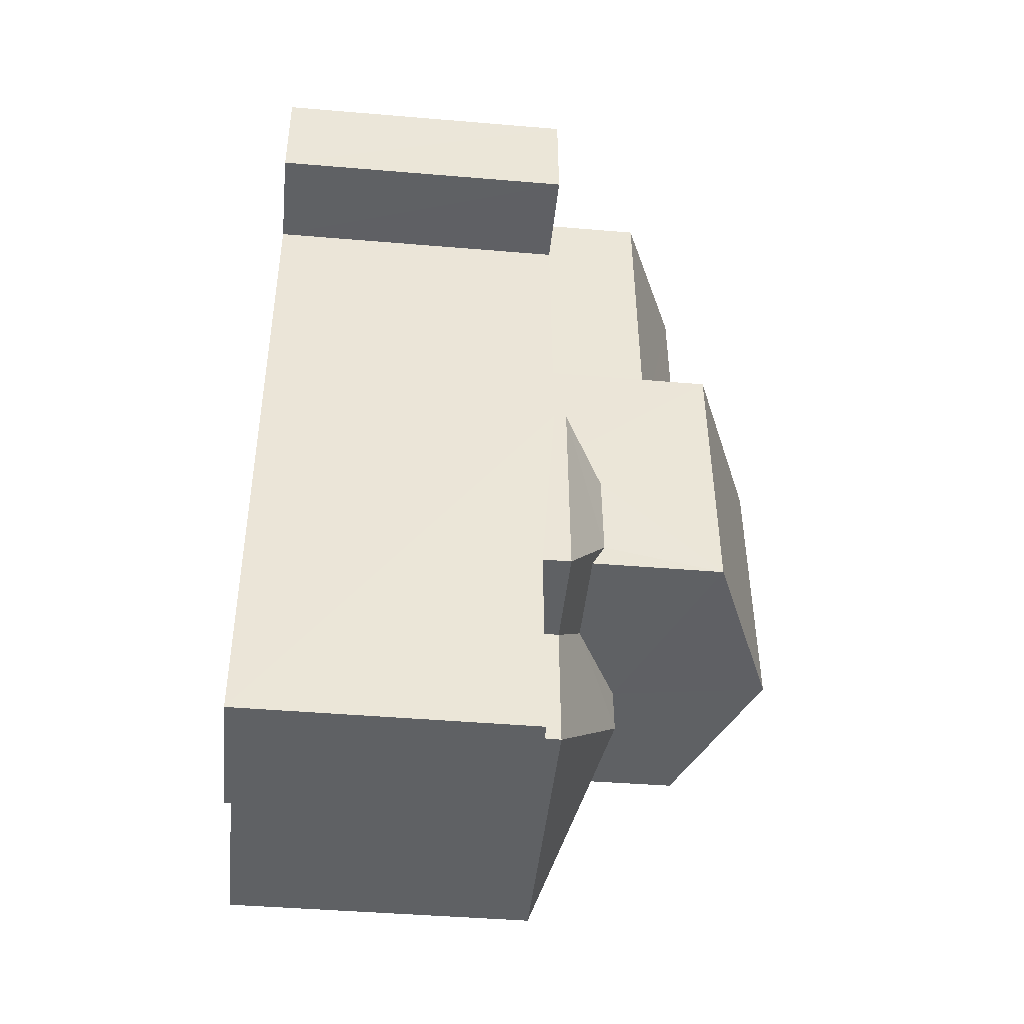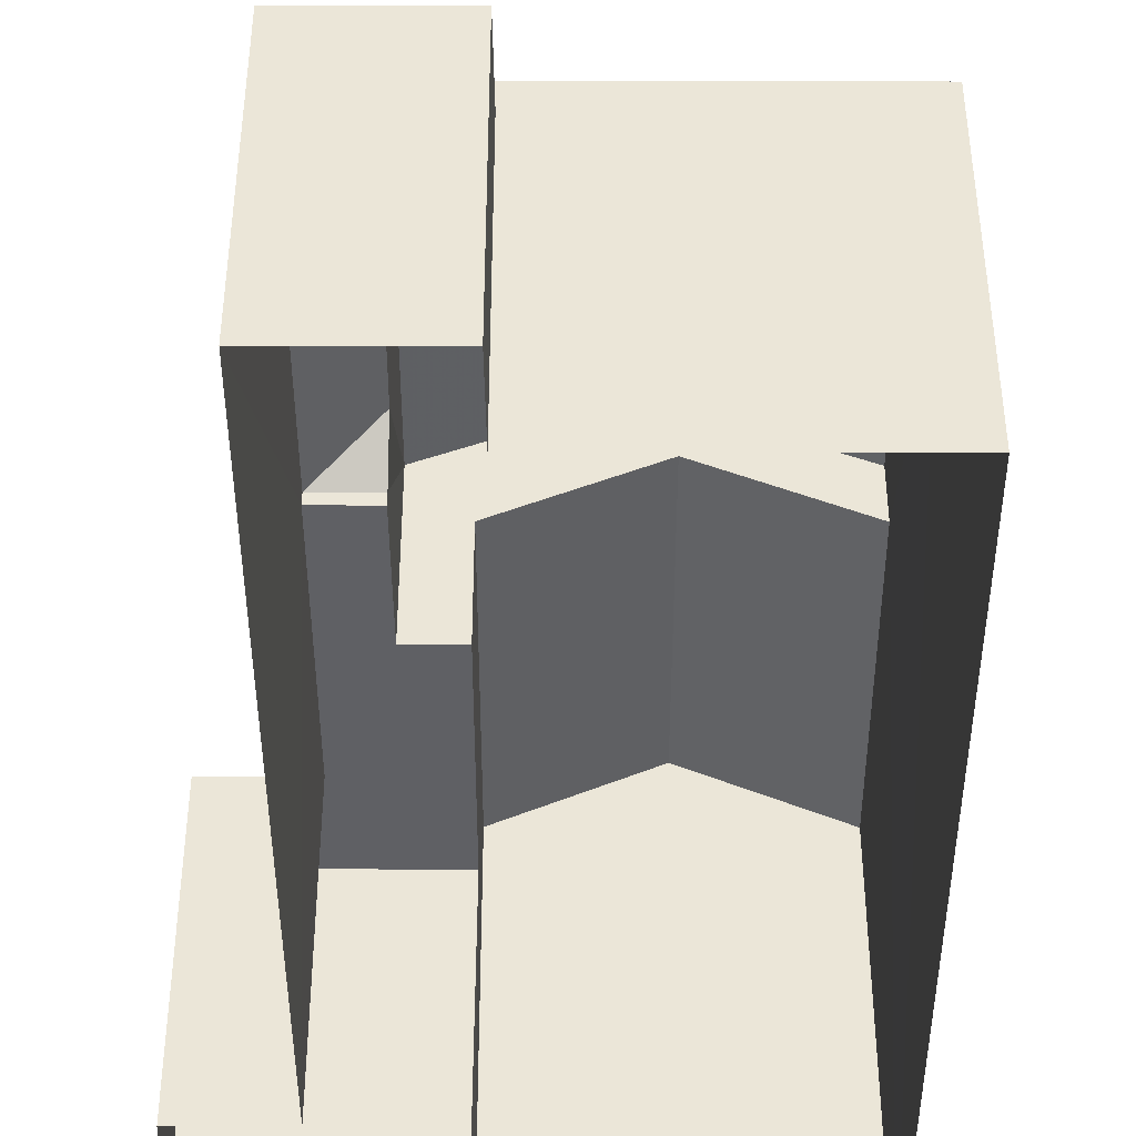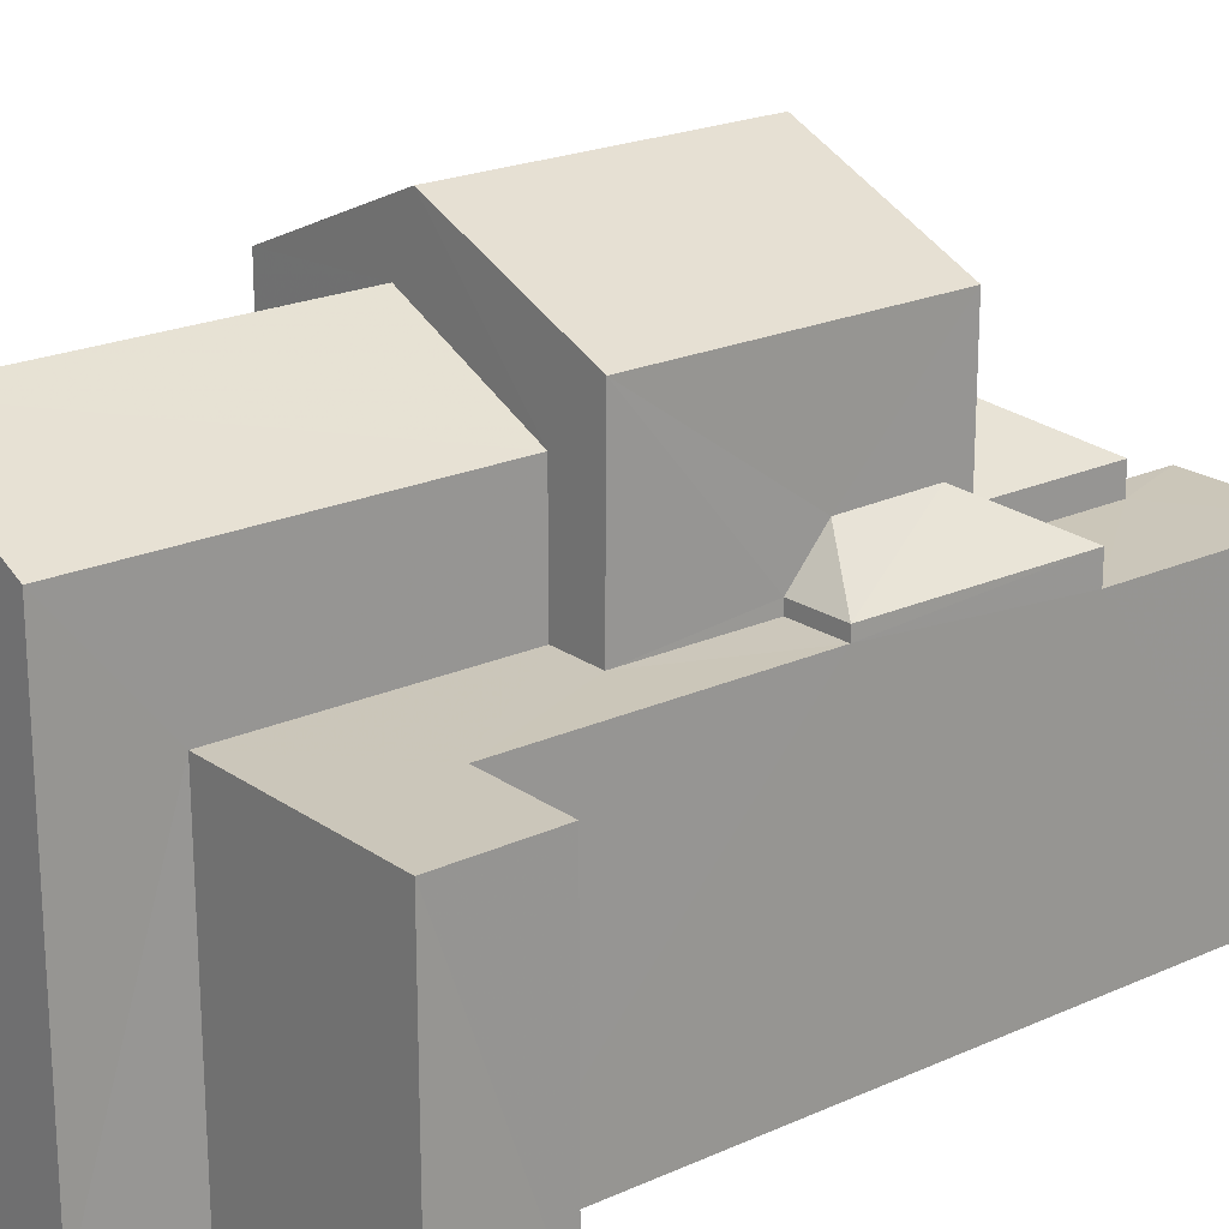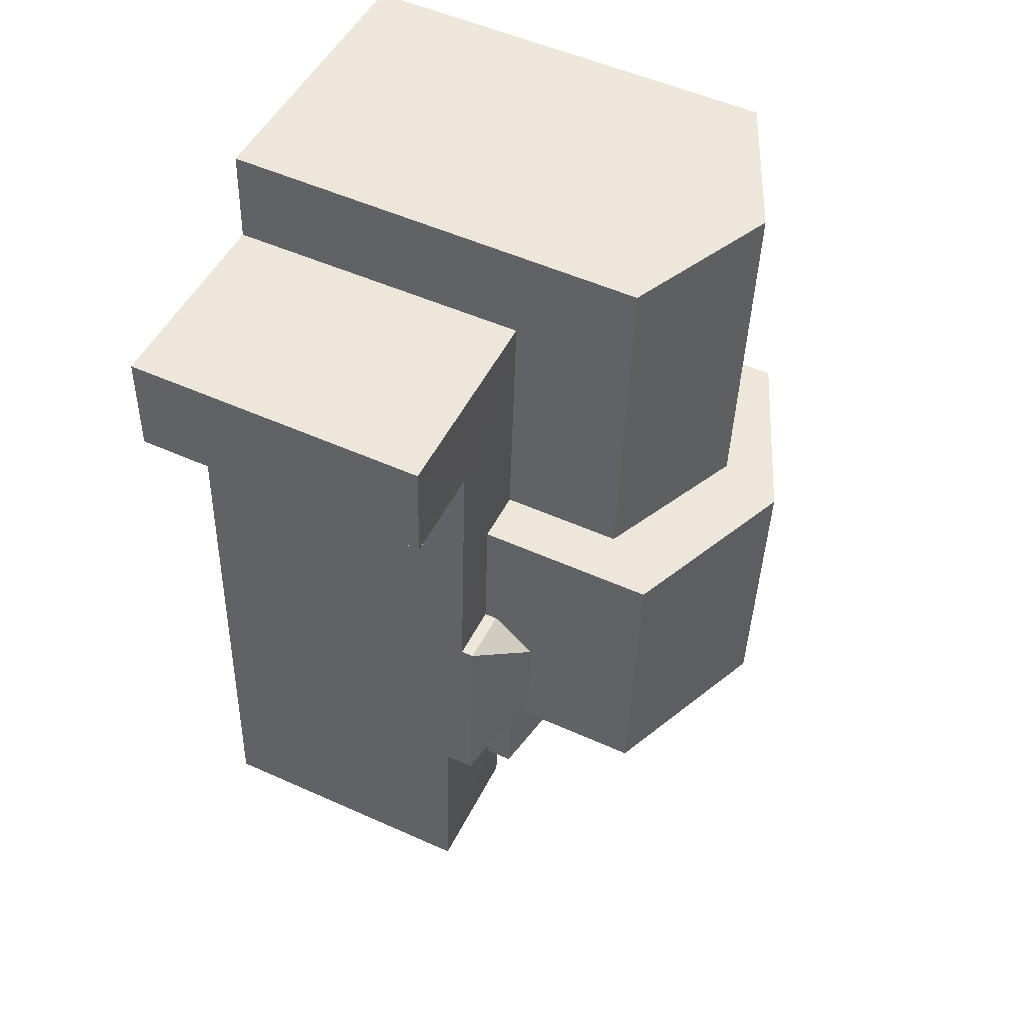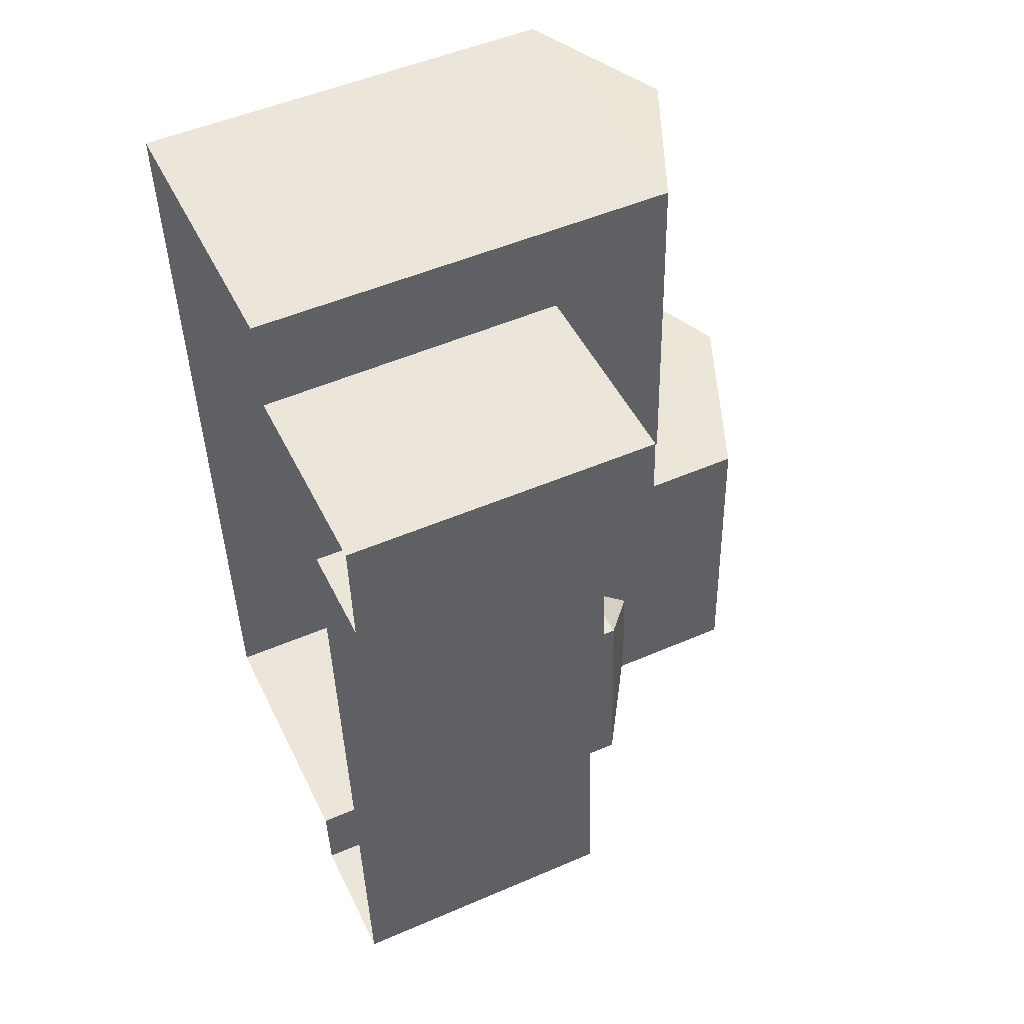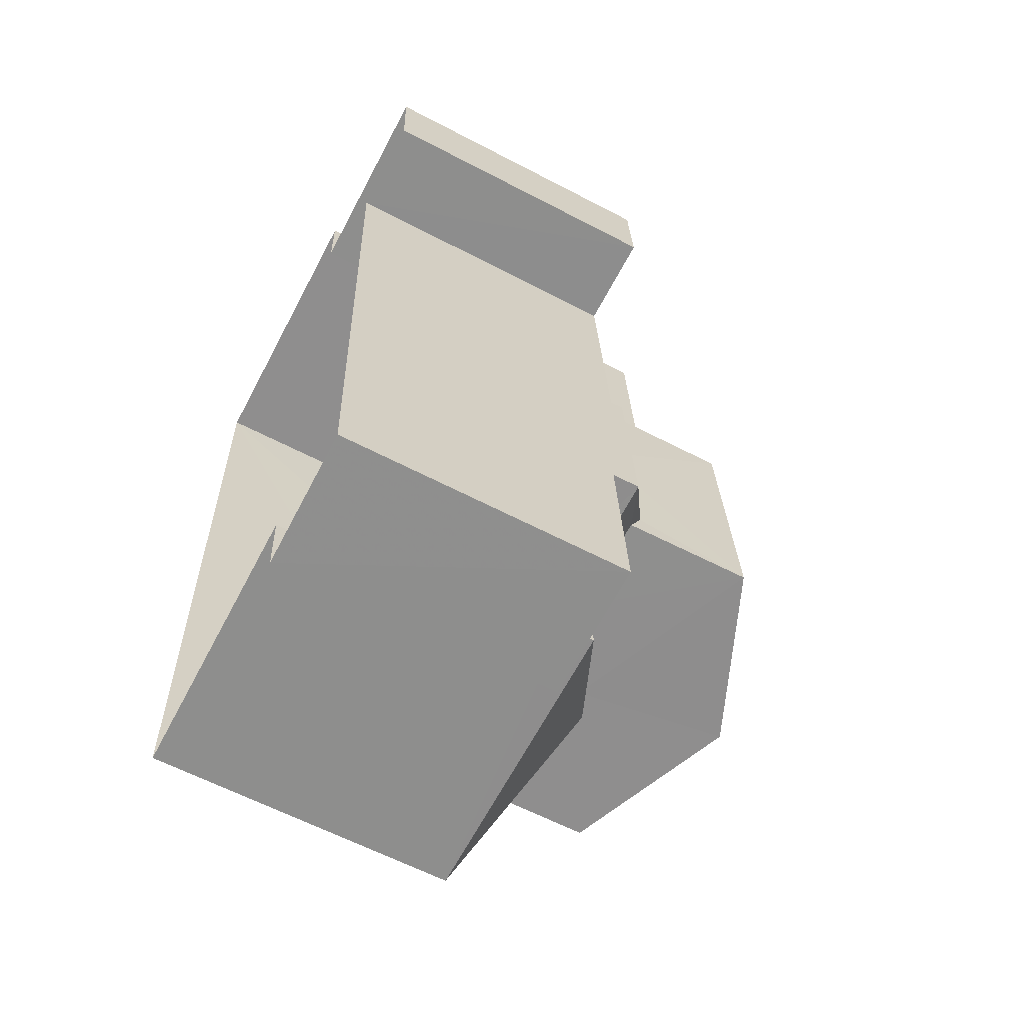
<metadata>
{"format":"obj","ext":"obj","renderer":"f3d","projection":"perspective","resolution":1024,"background":"white","views":[{"elev":-42.3,"azim":-95.8,"up":"+Y"},{"elev":-43.7,"azim":-3.3,"up":"+Z"},{"elev":21.1,"azim":-132.5,"up":"+Z"},{"elev":52.8,"azim":-64.2,"up":"+Y"},{"elev":51.1,"azim":-115.1,"up":"+Y"},{"elev":-62.0,"azim":-117.9,"up":"+Y"}]}
</metadata>
<code>
v -3.16e+05 4.029e+04 3.877
v -3.16e+05 4.029e+04 3.878
v -3.16e+05 4.029e+04 3.877
v -3.16e+05 4.03e+04 3.881
v -3.16e+05 4.029e+04 3.875
v -3.16e+05 4.031e+04 3.878
v -3.16e+05 4.031e+04 3.88
v -3.16e+05 4.03e+04 3.882
v -3.16e+05 4.031e+04 3.882
v -3.16e+05 4.031e+04 3.881
v -3.16e+05 4.03e+04 11.9
v -3.16e+05 4.031e+04 13.18
v -3.16e+05 4.031e+04 11.9
v -3.16e+05 4.03e+04 13.18
v -3.16e+05 4.029e+04 11.35
v -3.16e+05 4.029e+04 9.868
v -3.16e+05 4.029e+04 9.865
v -3.16e+05 4.029e+04 9.868
v -3.16e+05 4.029e+04 11.35
v -3.16e+05 4.029e+04 10.44
v -3.16e+05 4.03e+04 9.635
v -3.16e+05 4.03e+04 9.635
v -3.16e+05 4.03e+04 9.636
v -3.16e+05 4.03e+04 9.635
v -3.16e+05 4.03e+04 9.635
v -3.16e+05 4.031e+04 9.636
v -3.16e+05 4.031e+04 9.638
v -3.16e+05 4.03e+04 9.637
v -3.16e+05 4.03e+04 14.4
v -3.16e+05 4.03e+04 12.99
v -3.16e+05 4.029e+04 12.99
v -3.16e+05 4.029e+04 14.4
v -3.16e+05 4.03e+04 9.87
v -3.16e+05 4.03e+04 10.69
v -3.16e+05 4.03e+04 10.68
v -3.16e+05 4.029e+04 9.87
v -3.16e+05 4.029e+04 9.866
v -3.16e+05 4.03e+04 9.87
v -3.16e+05 4.031e+04 11.9
v -3.16e+05 4.03e+04 11.9
v -3.16e+05 4.029e+04 10.44
v -3.16e+05 4.029e+04 12.99
v -3.16e+05 4.03e+04 12.99
v -3.16e+05 4.029e+04 9.332
v -3.16e+05 4.029e+04 9.333
v -3.16e+05 4.029e+04 9.334
v -3.16e+05 4.029e+04 9.335
v -3.16e+05 4.029e+04 9.333
v -3.16e+05 4.029e+04 9.333
f 1 2 3
f 3 4 5
f 6 5 7
f 4 8 9
f 2 4 3
f 6 7 10
f 7 4 9
f 5 4 7
f 11 12 13
f 11 14 12
f 15 16 17
f 16 15 18
f 15 19 20
f 18 15 20
f 21 22 23
f 24 25 21
f 22 26 23
f 23 26 27
f 23 27 28
f 24 21 23
f 29 30 31
f 32 29 31
f 33 34 35
f 33 36 34
f 37 15 17
f 37 19 15
f 35 38 33
f 14 39 12
f 14 40 39
f 18 41 36
f 36 41 34
f 20 41 18
f 32 42 43
f 29 32 43
f 44 45 46
f 46 45 47
f 44 48 45
f 47 45 49
f 25 33 38
f 25 24 33
f 45 16 18
f 49 45 18
f 48 44 1
f 3 48 1
f 27 9 8
f 28 27 8
f 43 42 40
f 39 40 6
f 6 37 5
f 5 37 17
f 40 42 37
f 6 40 37
f 28 8 4
f 23 28 4
f 39 6 13
f 39 13 12
f 6 10 13
f 43 40 14
f 22 21 11
f 14 11 29
f 43 14 29
f 11 21 30
f 29 11 30
f 46 2 1
f 44 46 1
f 10 26 13
f 13 26 11
f 10 7 26
f 11 26 22
f 23 4 24
f 36 33 24
f 24 4 2
f 47 2 46
f 36 24 47
f 47 24 2
f 3 5 48
f 5 17 48
f 48 16 45
f 48 17 16
f 7 9 27
f 26 7 27
f 49 18 36
f 47 49 36
f 38 21 25
f 38 30 21
f 35 31 30
f 31 34 41
f 35 34 31
f 35 30 38
f 31 41 20
f 31 19 32
f 32 19 42
f 19 37 42
f 31 20 19

</code>
